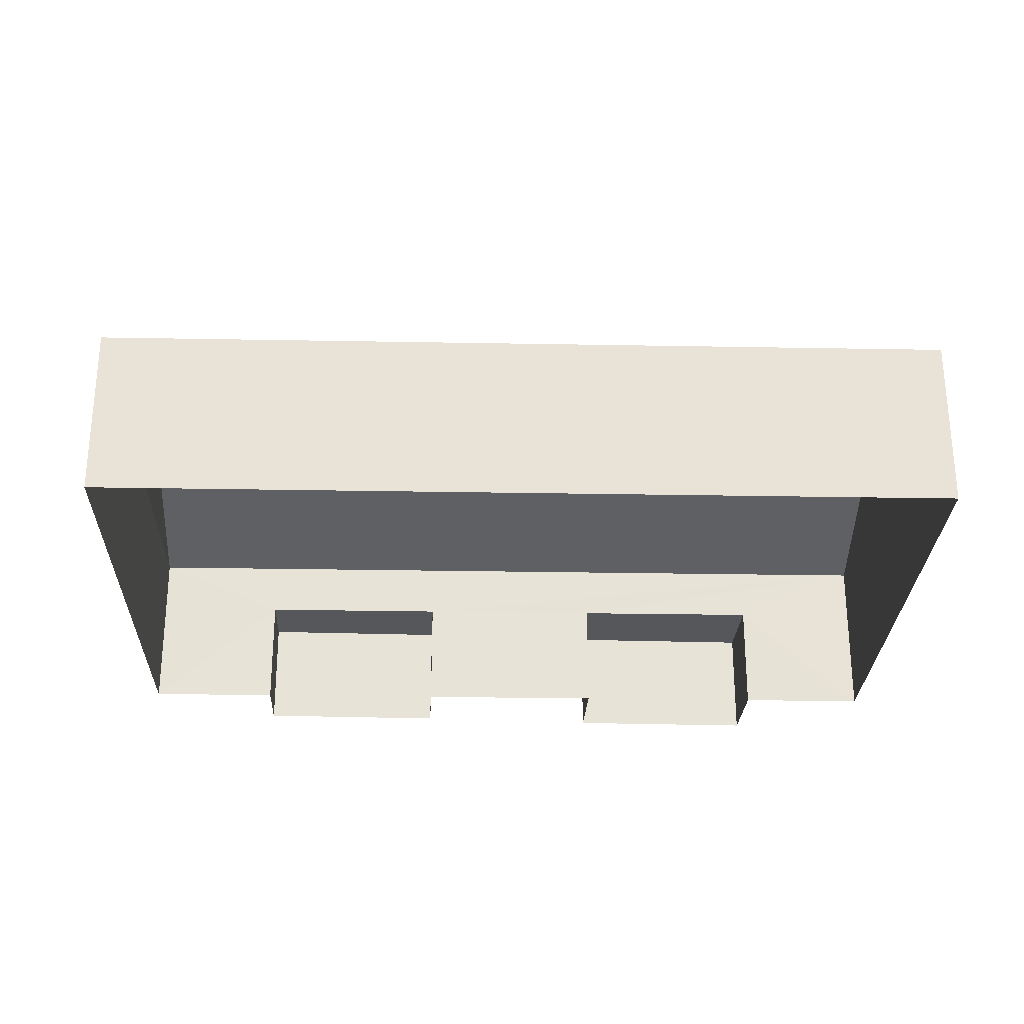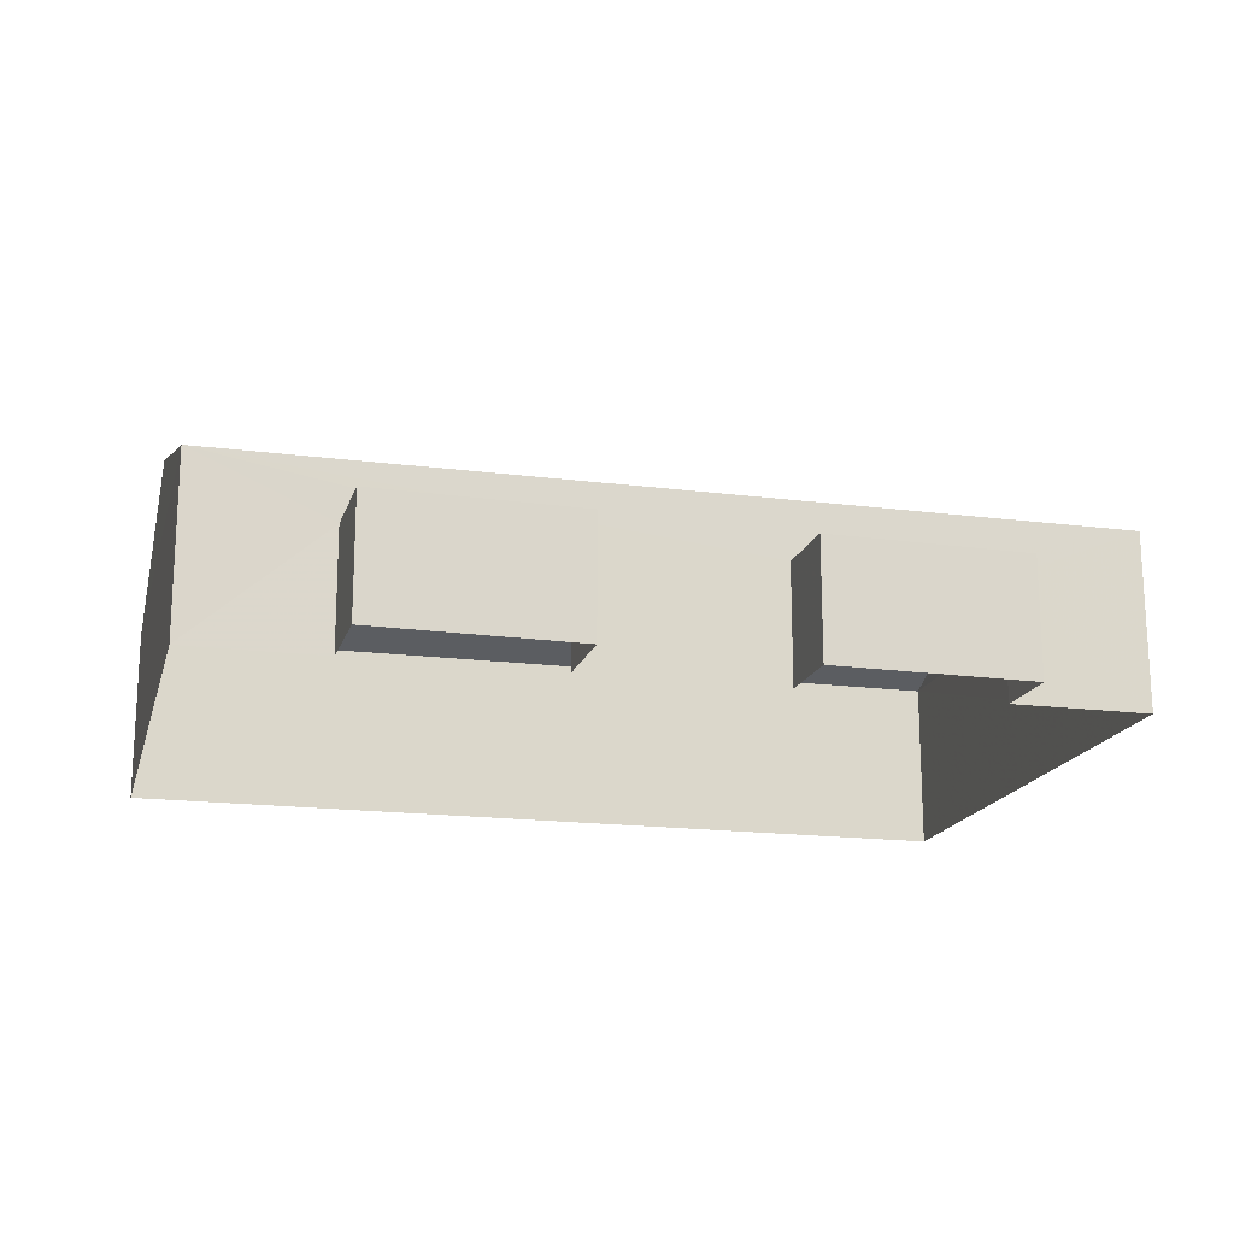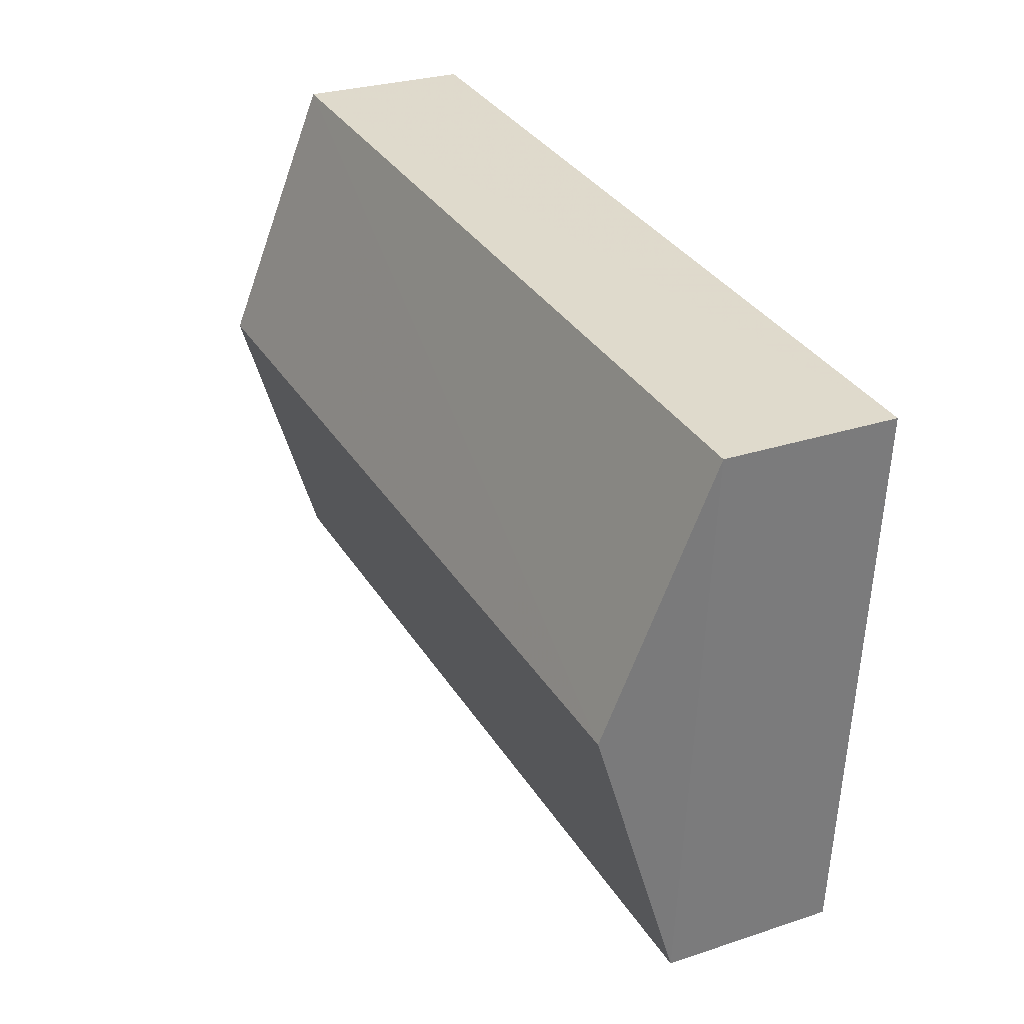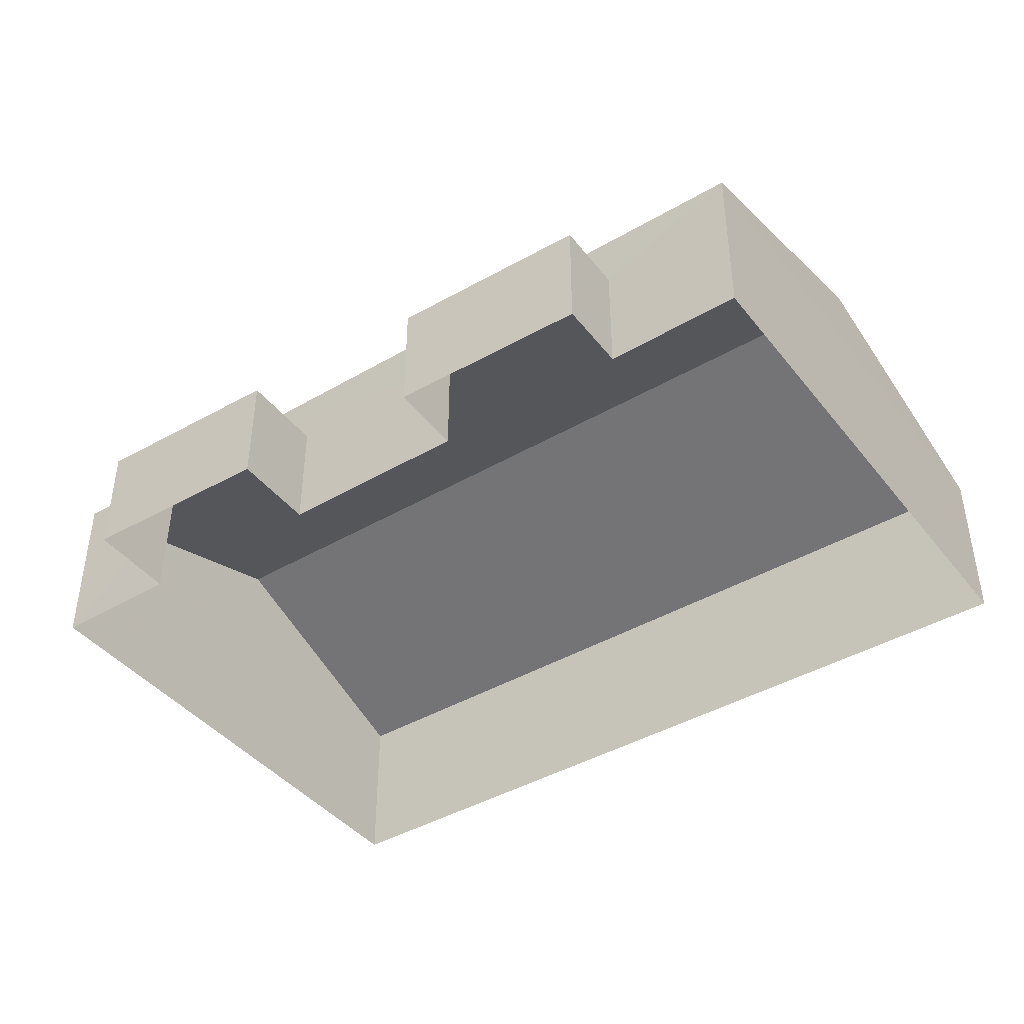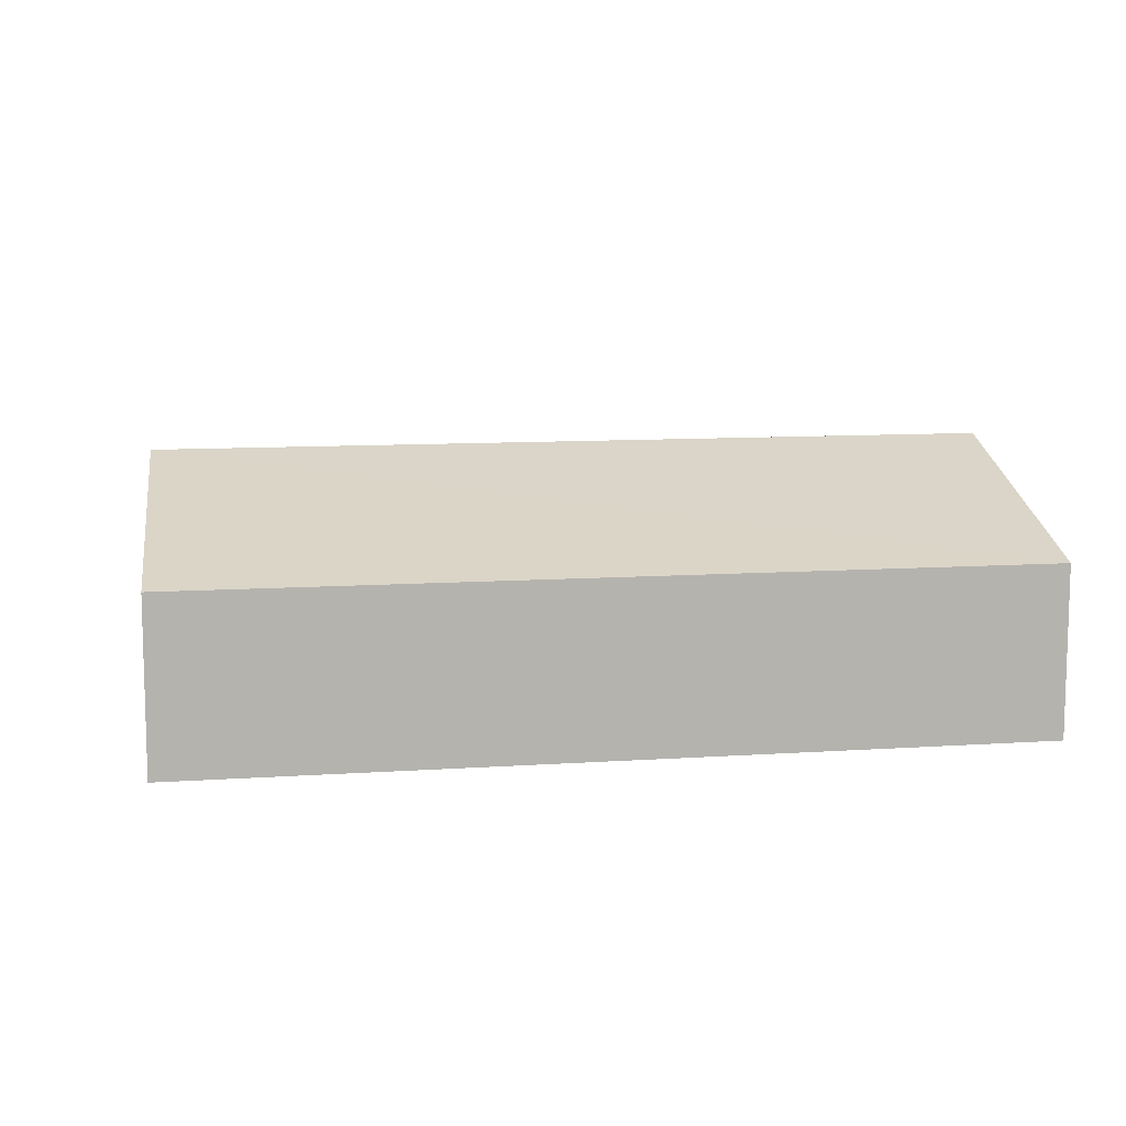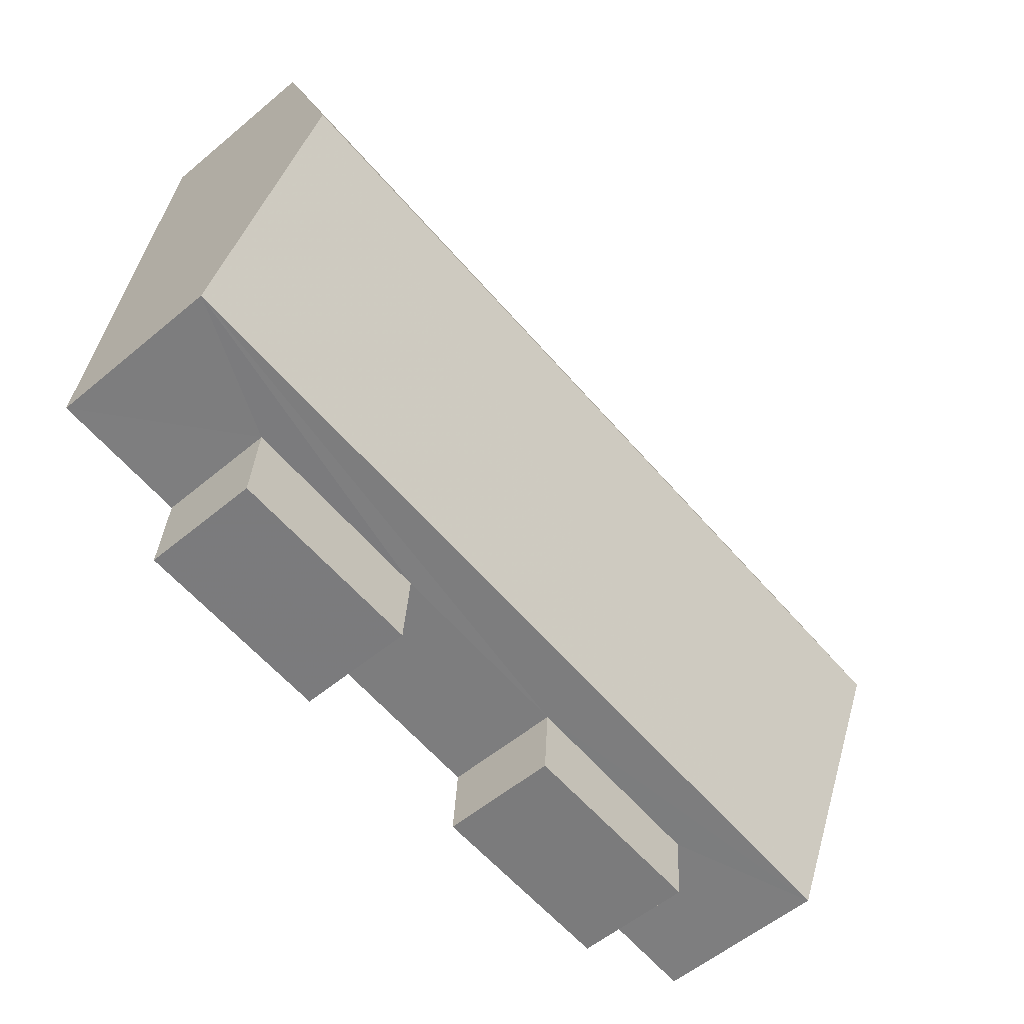
<metadata>
{"format":"obj","ext":"obj","renderer":"f3d","projection":"perspective","resolution":1024,"background":"white","views":[{"elev":-26.8,"azim":173.4,"up":"+Z"},{"elev":-17.6,"azim":-19.2,"up":"+Z"},{"elev":27.5,"azim":62.9,"up":"+Y"},{"elev":-42.0,"azim":30.1,"up":"+Z"},{"elev":9.9,"azim":165.1,"up":"+Z"},{"elev":-55.9,"azim":-48.8,"up":"+Y"}]}
</metadata>
<code>
v -8.875e+04 -1.011e+05 1.83
v -8.875e+04 -1.011e+05 1.83
v -8.875e+04 -1.011e+05 1.827
v -8.876e+04 -1.011e+05 1.827
v -8.876e+04 -1.011e+05 1.83
v -8.876e+04 -1.011e+05 1.83
v -8.877e+04 -1.011e+05 1.829
v -8.875e+04 -1.011e+05 1.83
v -8.876e+04 -1.011e+05 1.83
v -8.876e+04 -1.011e+05 1.83
v -8.876e+04 -1.011e+05 1.83
v -8.876e+04 -1.011e+05 1.83
v -8.876e+04 -1.011e+05 3.607
v -8.876e+04 -1.011e+05 3.607
v -8.876e+04 -1.011e+05 3.607
v -8.876e+04 -1.011e+05 3.607
v -8.875e+04 -1.011e+05 3.607
v -8.876e+04 -1.011e+05 3.607
v -8.875e+04 -1.011e+05 3.607
v -8.876e+04 -1.011e+05 3.607
v -8.875e+04 -1.011e+05 5.93
v -8.876e+04 -1.011e+05 5.93
v -8.875e+04 -1.011e+05 4.487
v -8.876e+04 -1.011e+05 4.484
v -8.875e+04 -1.011e+05 4.484
v -8.877e+04 -1.011e+05 4.487
f 1 2 3
f 4 3 5
f 4 6 7
f 2 8 9
f 10 11 12
f 6 11 10
f 11 4 5
f 5 2 9
f 3 2 5
f 4 11 6
f 13 14 15
f 13 16 14
f 17 18 19
f 17 20 18
f 21 22 23
f 24 21 25
f 23 22 26
f 22 21 24
f 16 10 14
f 16 6 10
f 15 10 12
f 15 14 10
f 11 15 12
f 11 13 15
f 21 23 25
f 17 19 8
f 2 17 8
f 18 9 8
f 19 18 8
f 24 3 4
f 24 25 3
f 20 9 18
f 20 5 9
f 25 1 3
f 25 23 1
f 11 5 20
f 13 11 20
f 6 16 7
f 1 17 2
f 26 16 13
f 26 7 16
f 20 17 23
f 23 17 1
f 26 20 23
f 26 13 20
f 24 4 7
f 26 24 7
f 22 24 26

</code>
